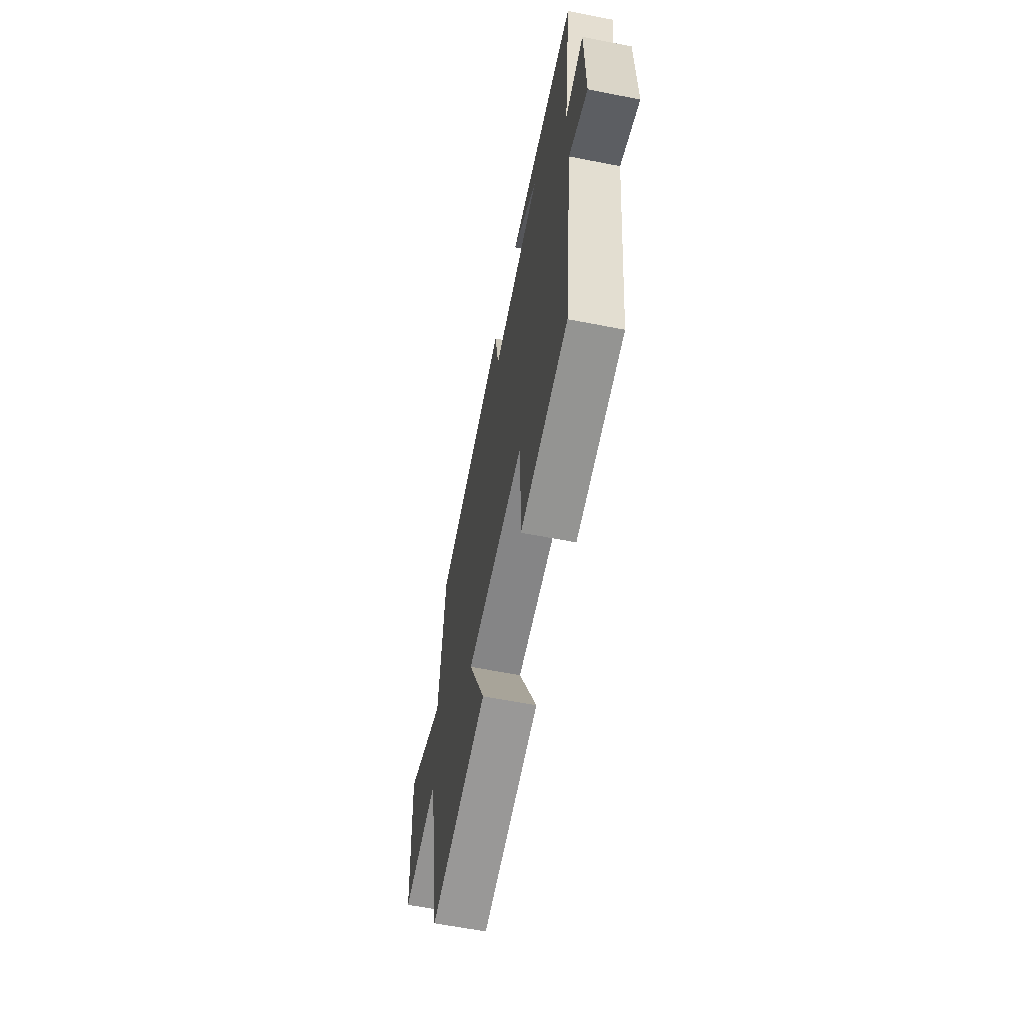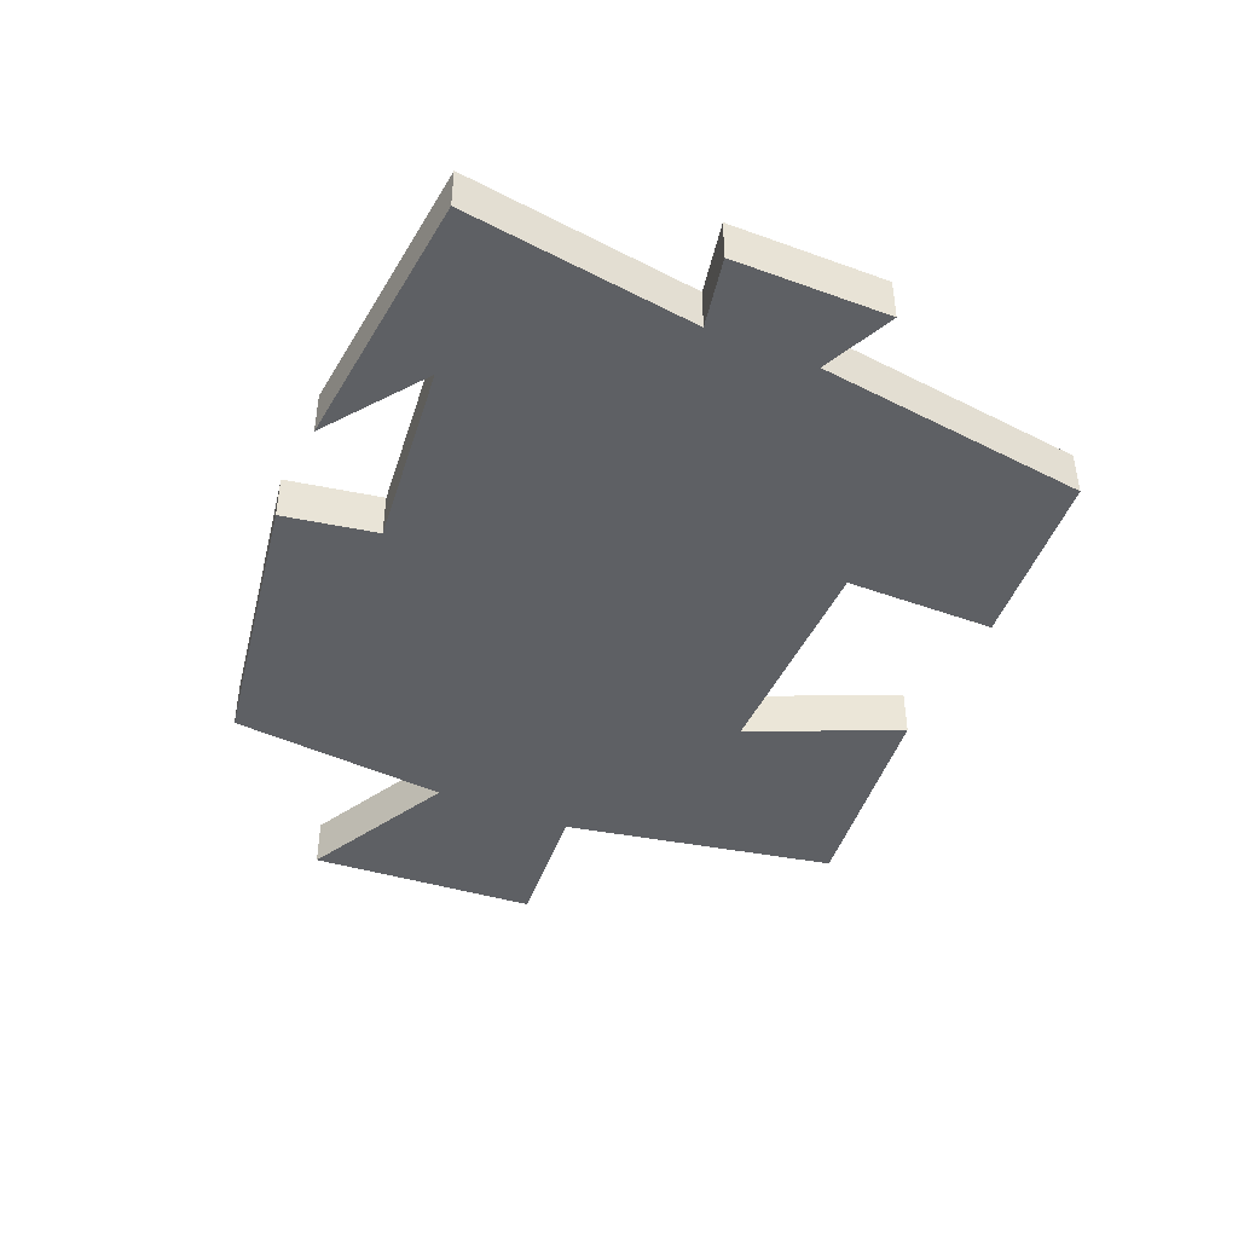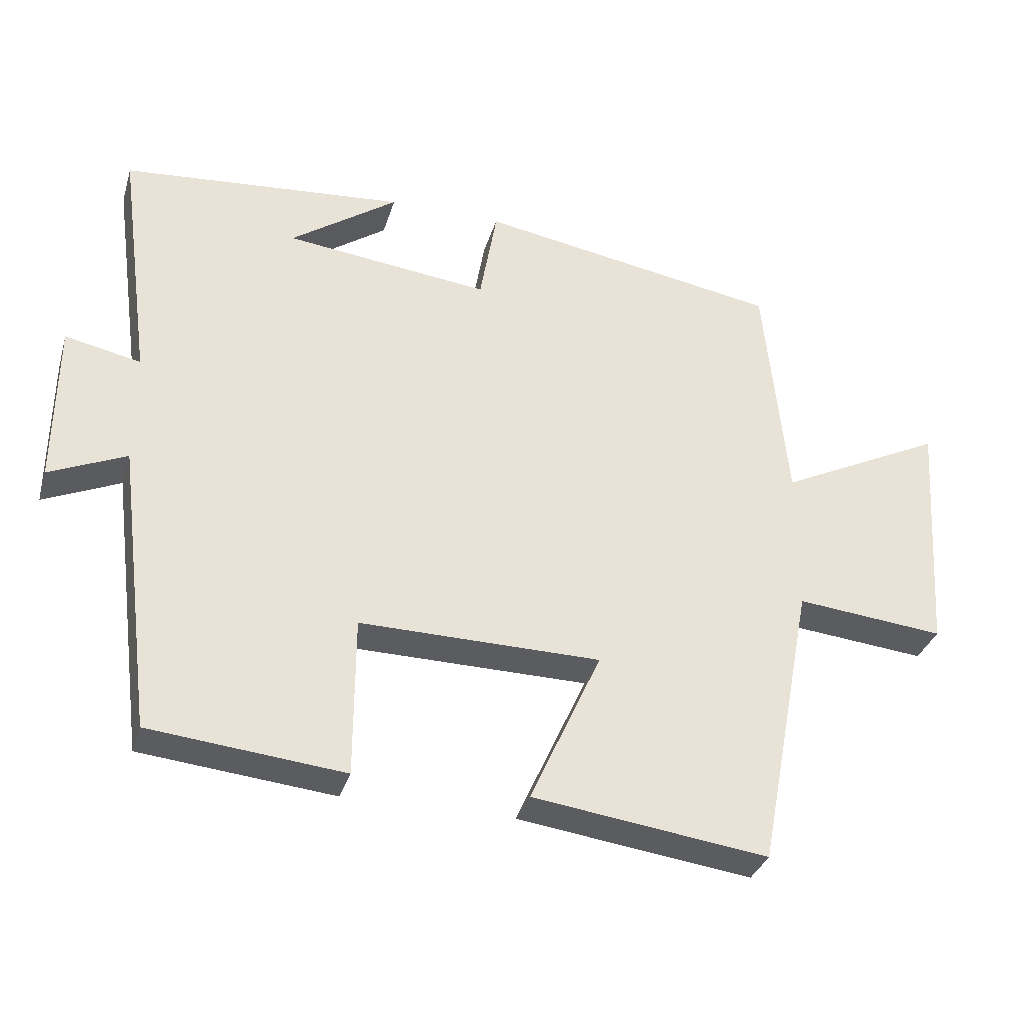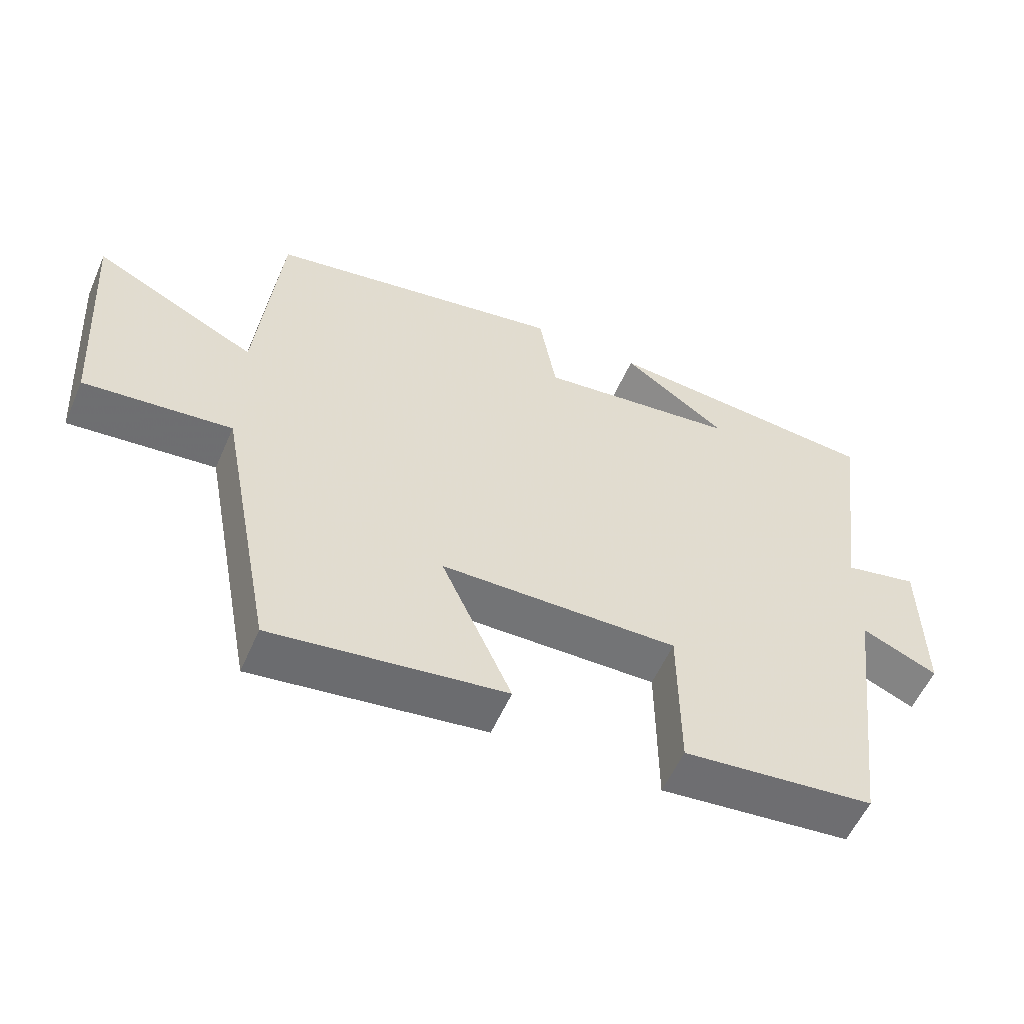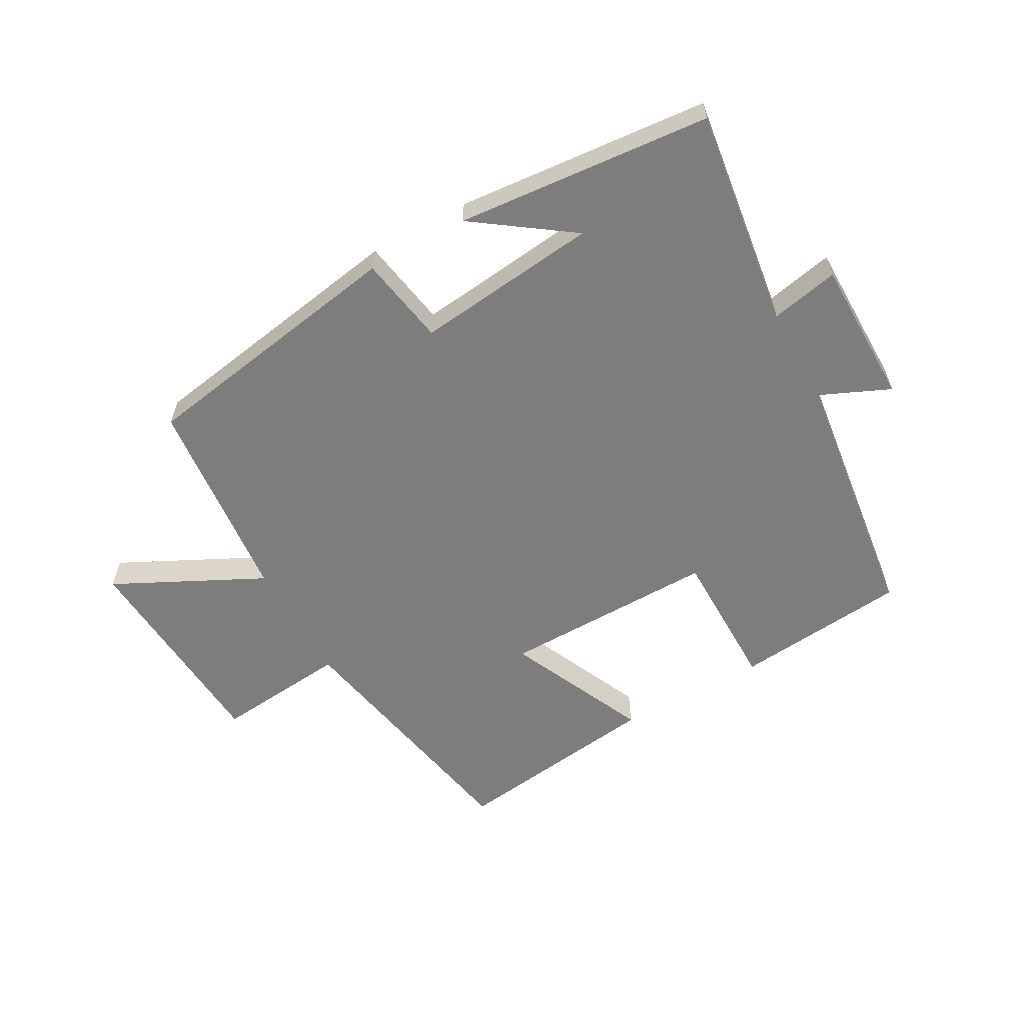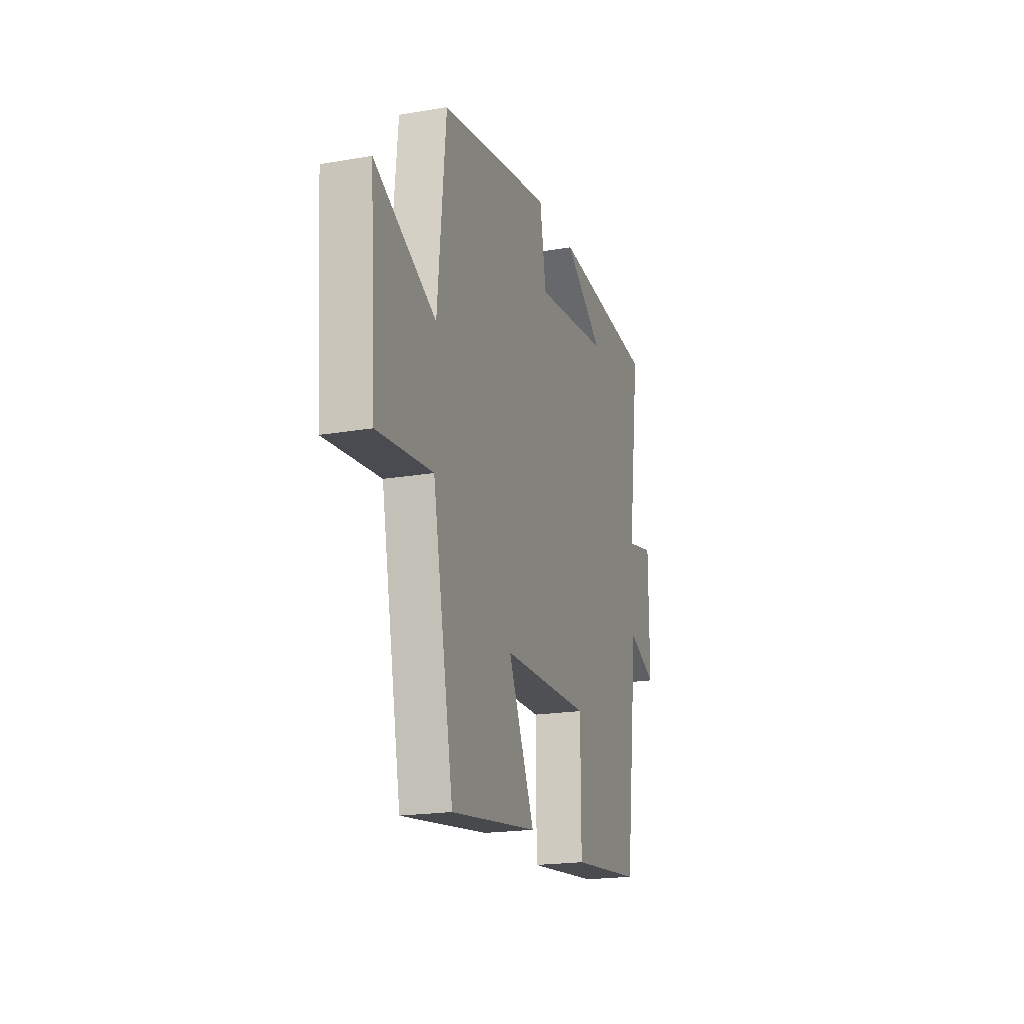
<metadata>
{"format":"obj","ext":"obj","renderer":"f3d","projection":"perspective","resolution":1024,"background":"white","views":[{"elev":-61.2,"azim":78.7,"up":"+Z"},{"elev":-43.1,"azim":66.3,"up":"+Y"},{"elev":-33.5,"azim":164.0,"up":"+Z"},{"elev":-56.3,"azim":-23.5,"up":"+Z"},{"elev":-59.1,"azim":29.1,"up":"+Y"},{"elev":-19.8,"azim":-72.3,"up":"+Z"}]}
</metadata>
<code>
v -0.419 0.07 -0.545
v -0.5 0.07 -0.123
v -0.715 0.07 -0.144
v -0.739 0.07 0.208
v -0.5 0.07 0.089
v -0.467 0.07 0.426
v -0.028 0.07 0.5
v -0.003 0.07 0.356
v 0.293 0.07 0.39
v 0.138 0.07 0.5
v 0.548 0.07 0.464
v 0.5 0.07 0.11
v 0.609 0.07 0.133
v 0.611 0.07 -0.103
v 0.5 0.07 -0.054
v 0.447 0.07 -0.472
v 0.167 0.07 -0.5
v 0.166 0.07 -0.269
v -0.182 0.07 -0.273
v -0.079 0.07 -0.5
v -0.419 0 -0.545
v -0.5 0 -0.123
v -0.715 0 -0.144
v -0.739 0 0.208
v -0.5 0 0.089
v -0.467 0 0.426
v -0.028 0 0.5
v -0.003 0 0.356
v 0.293 0 0.39
v 0.138 0 0.5
v 0.548 0 0.464
v 0.5 0 0.11
v 0.609 0 0.133
v 0.611 0 -0.103
v 0.5 0 -0.054
v 0.447 0 -0.472
v 0.167 0 -0.5
v 0.166 0 -0.269
v -0.182 0 -0.273
v -0.079 0 -0.5
f 19 20 1 2
f 18 19 2
f 15 16 17 18
f 15 18 2
f 12 13 14 15
f 12 15 2
f 9 10 11
f 12 2 3
f 11 12 3
f 9 11 3
f 5 6 7 8
f 5 8 9 3
f 3 4 5
f 22 21 40 39
f 22 39 38
f 38 37 36 35
f 22 38 35
f 35 34 33 32
f 22 35 32
f 31 30 29
f 23 22 32
f 23 32 31
f 23 31 29
f 28 27 26 25
f 23 29 28 25
f 25 24 23
f 1 21 22 2
f 2 22 23 3
f 3 23 24 4
f 4 24 25 5
f 5 25 26 6
f 6 26 27 7
f 7 27 28 8
f 8 28 29 9
f 9 29 30 10
f 10 30 31 11
f 11 31 32 12
f 12 32 33 13
f 13 33 34 14
f 14 34 35 15
f 15 35 36 16
f 16 36 37 17
f 17 37 38 18
f 18 38 39 19
f 19 39 40 20
f 20 40 21 1

</code>
